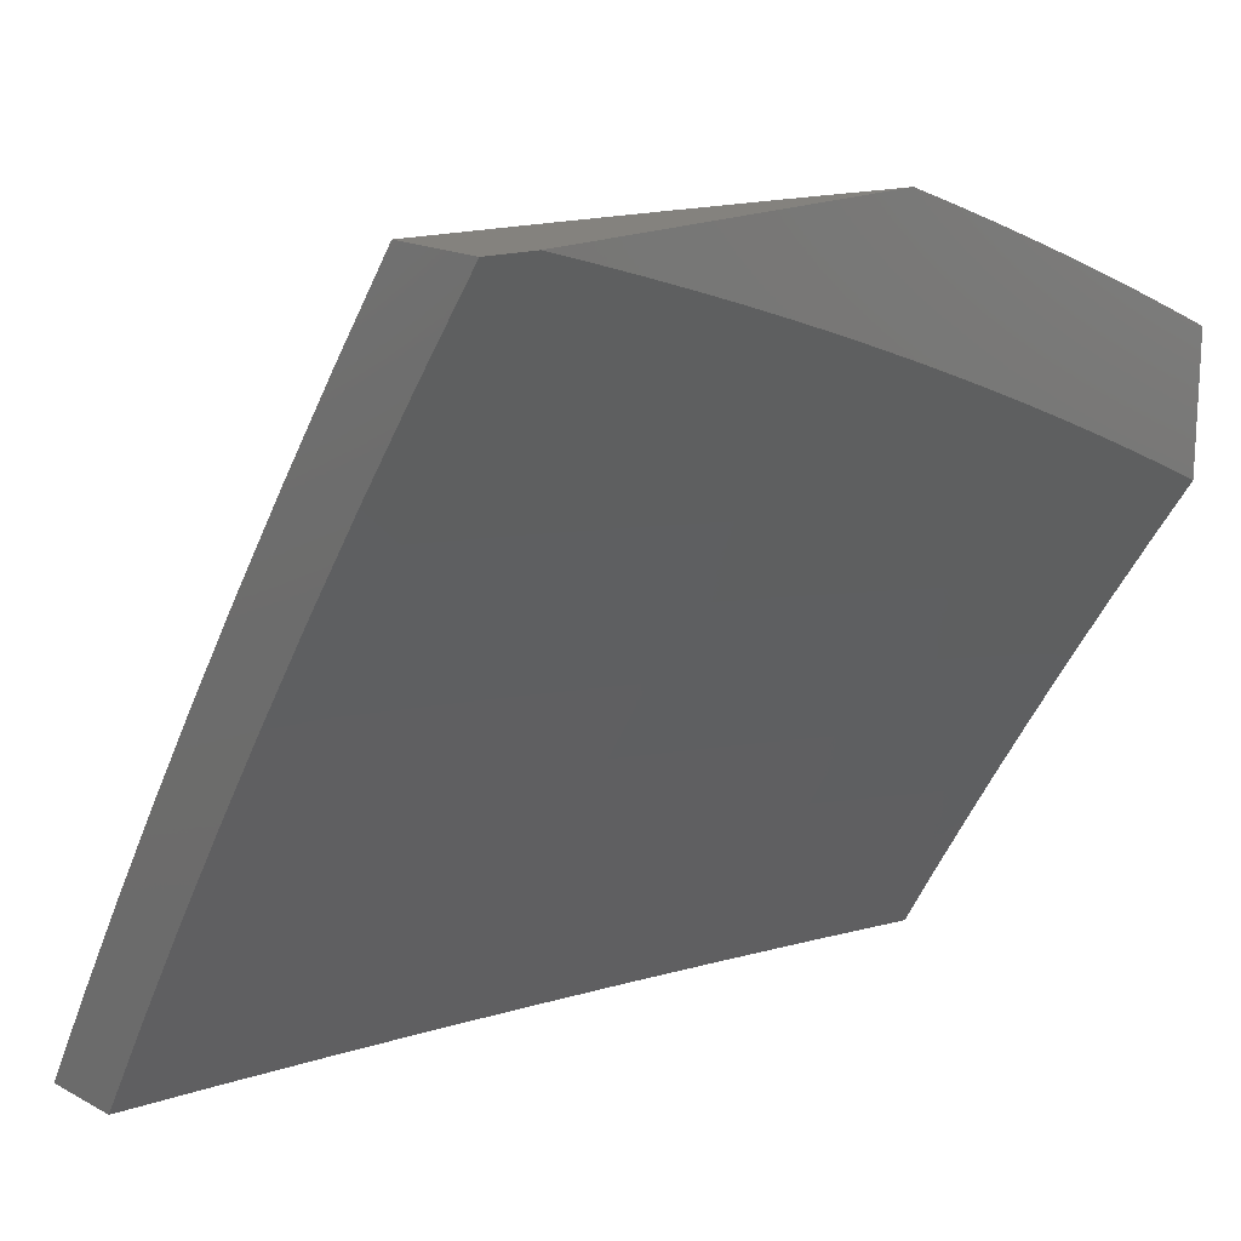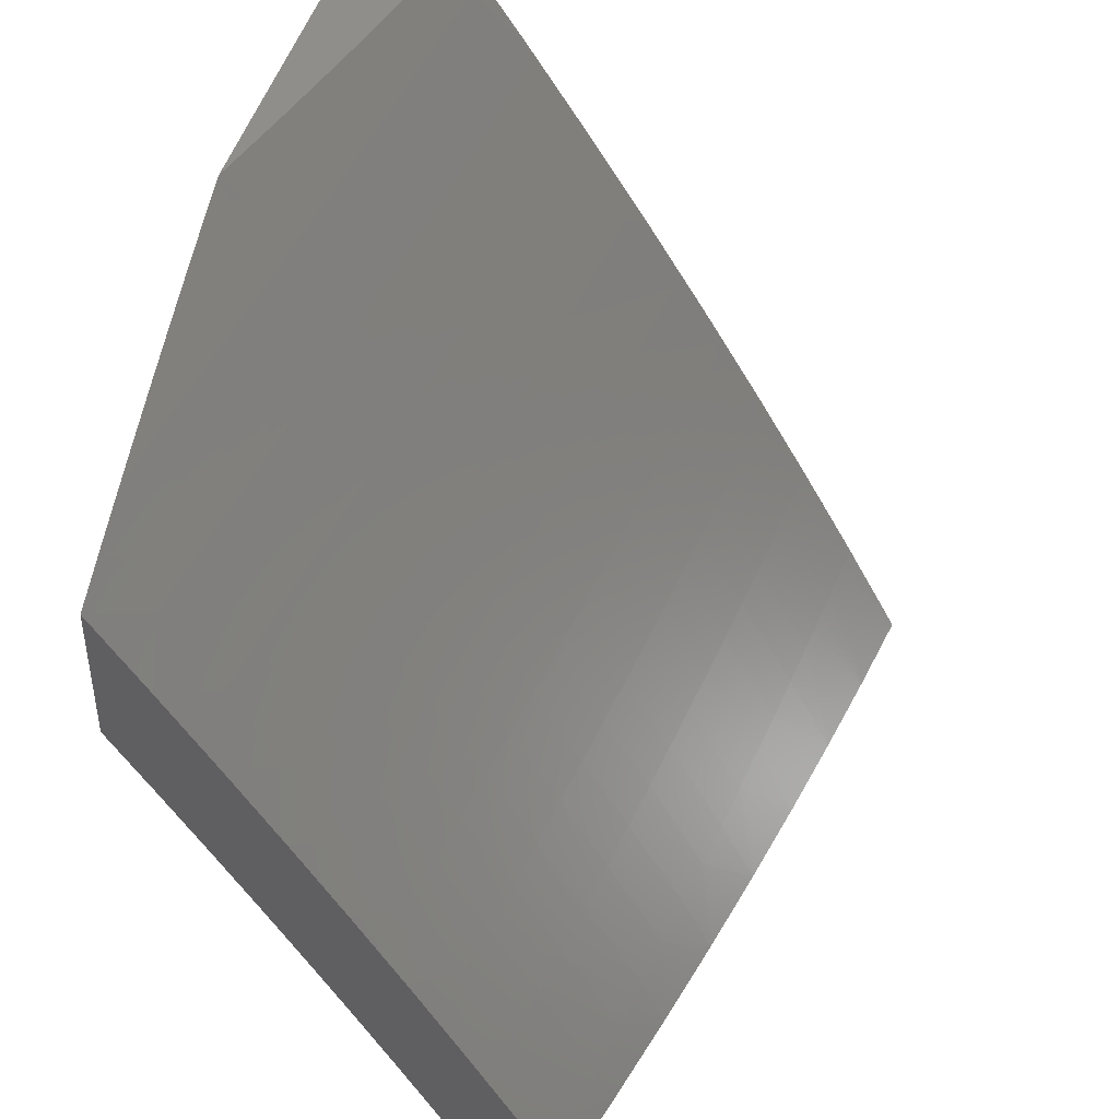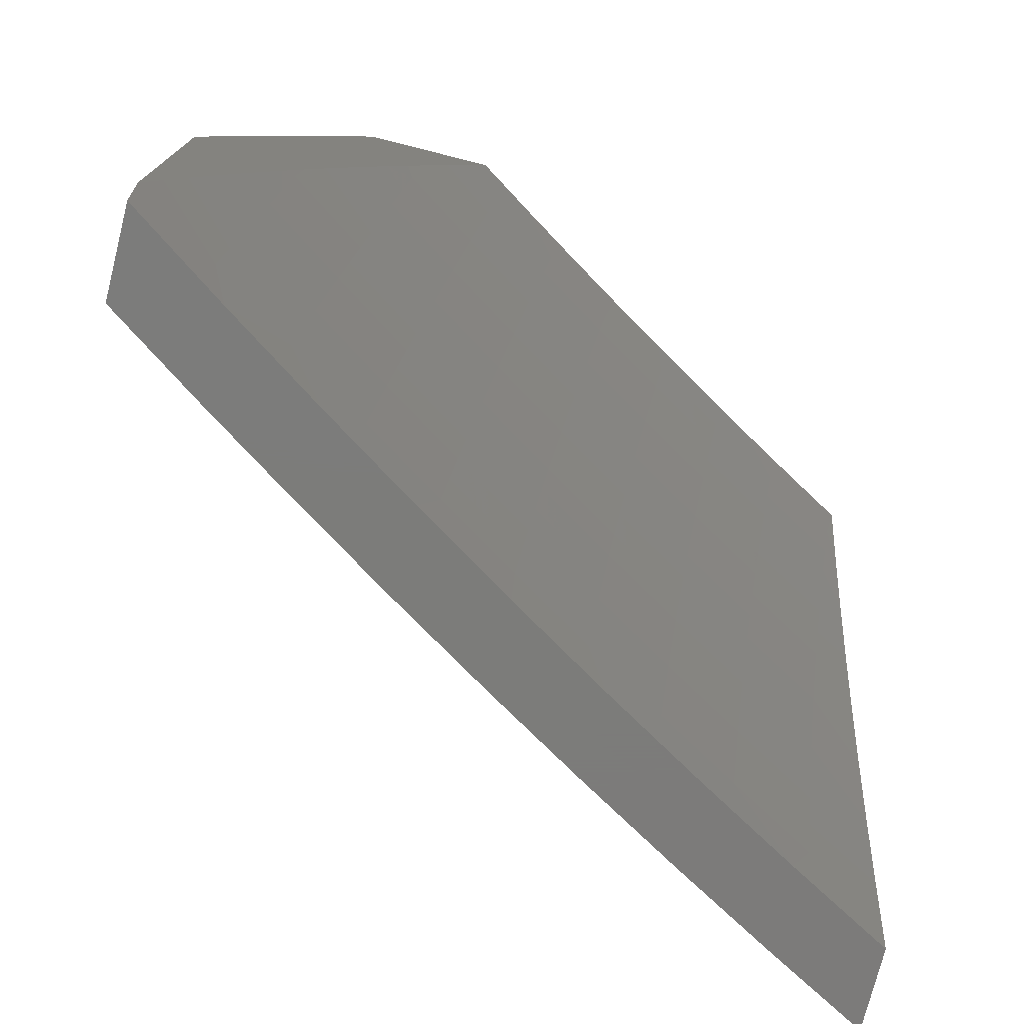
<metadata>
{"format":"stl","ext":"stl","renderer":"f3d","projection":"perspective","resolution":1024,"background":"white","views":[{"elev":17.6,"azim":-133.9,"up":"+Y"},{"elev":42.9,"azim":13.3,"up":"+Y"},{"elev":-75.2,"azim":-104.1,"up":"+Z"}]}
</metadata>
<code>
# stl→obj: 361 verts, 718 faces
v 9 6 2.056
v 9.012 6 2
v 9.066 5.902 2.062
v 9.095 5.879 2
v 9.132 5.805 2.062
v 9.177 5.756 2
v 9.196 5.706 2.062
v 9.257 5.633 2
v 9.26 5.608 2.062
v 9.335 5.509 2
v 9.322 5.508 2.062
v 9.383 5.408 2.062
v 9.373 5.403 2.125
v 9.433 5.302 2.125
v 9.423 5.297 2.187
v 9.482 5.196 2.187
v 9.471 5.19 2.249
v 9.531 5.085 2.249
v 9.52 5.079 2.312
v 9.577 5 2.252
v 9.549 5 2.378
v 9.411 5.383 2
v 9.443 5.308 2.062
v 9.492 5.202 2.125
v 9.541 5.09 2.187
v 9.486 5.256 2
v 9.502 5.207 2.062
v 9.552 5.096 2.125
v 9.604 5 2.126
v 9.558 5.129 2
v 9.561 5.101 2.062
v 9.63 5 2
v 9.518 5 2.503
v 9.497 5.067 2.437
v 9.509 5.073 2.374
v 9.46 5.184 2.312
v 9.413 5.291 2.249
v 9.363 5.397 2.187
v 9.312 5.502 2.125
v 9.487 5 2.628
v 9.474 5.054 2.562
v 9.486 5.061 2.499
v 9.438 5.172 2.437
v 9.449 5.178 2.374
v 9.391 5.279 2.374
v 9.402 5.285 2.312
v 9.343 5.385 2.312
v 9.353 5.391 2.249
v 9.292 5.491 2.249
v 9.303 5.497 2.187
v 9.24 5.596 2.187
v 9.25 5.602 2.125
v 9.187 5.7 2.125
v 9.454 5 2.752
v 9.448 5.041 2.687
v 9.461 5.048 2.624
v 9.414 5.159 2.562
v 9.426 5.166 2.499
v 9.368 5.266 2.499
v 9.38 5.272 2.437
v 9.32 5.372 2.437
v 9.332 5.379 2.374
v 9.271 5.478 2.374
v 9.282 5.484 2.312
v 9.22 5.583 2.312
v 9.23 5.59 2.249
v 9.167 5.688 2.249
v 9.177 5.694 2.187
v 9.113 5.792 2.187
v 9.122 5.799 2.125
v 9.057 5.896 2.125
v 9 5.981 2.117
v 9.419 5 2.876
v 9.422 5.027 2.812
v 9.435 5.034 2.75
v 9.389 5.145 2.687
v 9.402 5.152 2.624
v 9.344 5.252 2.624
v 9.356 5.259 2.562
v 9.297 5.359 2.562
v 9.309 5.365 2.499
v 9.248 5.465 2.499
v 9.26 5.471 2.437
v 9.198 5.57 2.437
v 9.209 5.577 2.374
v 9.146 5.675 2.374
v 9.157 5.682 2.312
v 9.092 5.78 2.312
v 9.103 5.786 2.249
v 9.037 5.883 2.249
v 9.047 5.89 2.187
v 9 5.942 2.237
v 9 5.962 2.177
v 9.382 5 3
v 9.394 5.012 2.937
v 9.408 5.02 2.875
v 9.363 5.131 2.812
v 9.376 5.138 2.75
v 9.319 5.238 2.75
v 9.331 5.245 2.687
v 9.272 5.344 2.687
v 9.285 5.352 2.624
v 9.224 5.45 2.624
v 9.236 5.458 2.562
v 9.175 5.556 2.562
v 9.187 5.563 2.499
v 9.124 5.661 2.499
v 9.135 5.668 2.437
v 9.071 5.766 2.437
v 9.082 5.773 2.374
v 9.016 5.87 2.374
v 9.027 5.877 2.312
v 9 5.9 2.357
v 9 5.921 2.297
v 9.337 5.08 3
v 9.336 5.116 2.937
v 9.349 5.124 2.875
v 9.292 5.223 2.875
v 9.305 5.23 2.812
v 9.246 5.329 2.812
v 9.259 5.337 2.75
v 9.199 5.436 2.75
v 9.212 5.443 2.687
v 9.15 5.541 2.687
v 9.163 5.549 2.624
v 9.1 5.647 2.624
v 9.112 5.654 2.562
v 9.048 5.751 2.562
v 9.059 5.759 2.499
v 9 5.833 2.535
v 9 5.856 2.476
v 9.291 5.16 3
v 9.278 5.215 2.937
v 9.233 5.322 2.875
v 9.186 5.428 2.812
v 9.138 5.534 2.75
v 9.088 5.639 2.687
v 9.036 5.744 2.624
v 9 5.81 2.594
v 9.244 5.24 3
v 9.219 5.314 2.937
v 9.173 5.42 2.875
v 9.125 5.526 2.812
v 9.075 5.631 2.75
v 9.024 5.736 2.687
v 9 5.786 2.653
v 9.197 5.319 3
v 9.159 5.412 2.937
v 9.112 5.518 2.875
v 9.062 5.623 2.812
v 9 5.737 2.769
v 9.011 5.728 2.75
v 9 5.762 2.711
v 9.149 5.398 3
v 9.1 5.476 3
v 9.098 5.51 2.937
v 9.05 5.554 3
v 9.036 5.607 2.937
v 9 5.632 3
v 9 5.659 2.943
v 9 5.685 2.885
v 9.049 5.615 2.875
v 9 5.711 2.827
v 9 5.878 2.417
v 9.005 5.863 2.437
v 9.663 5.129 2
v 9.658 5.126 2.031
v 9.733 5 2
v 9.654 5.124 2.062
v 9.708 5 2.126
v 9.649 5.121 2.093
v 9.644 5.118 2.125
v 9.577 5.248 2.093
v 9.572 5.246 2.125
v 9.517 5.351 2.093
v 9.513 5.348 2.125
v 9.452 5.449 2.125
v 9.447 5.446 2.156
v 9.386 5.547 2.156
v 9.381 5.544 2.187
v 9.319 5.644 2.187
v 9.308 5.637 2.249
v 9.245 5.737 2.249
v 9.234 5.73 2.312
v 9.17 5.829 2.312
v 9.159 5.822 2.374
v 9.093 5.92 2.374
v 9.082 5.913 2.437
v 9.033 6 2.394
v 9 6 2.524
v 9.591 5.256 2
v 9.586 5.254 2.031
v 9.582 5.251 2.062
v 9.527 5.356 2.031
v 9.517 5.383 2
v 9.467 5.457 2.031
v 9.442 5.508 2
v 9.405 5.558 2.031
v 9.365 5.633 2
v 9.342 5.658 2.031
v 9.286 5.756 2
v 9.279 5.758 2.031
v 9.213 5.857 2.031
v 9.209 5.854 2.062
v 9.143 5.952 2.062
v 9.138 5.949 2.093
v 9.095 6 2.132
v 9.133 5.946 2.125
v 9.129 5.943 2.156
v 9.2 5.848 2.125
v 9.195 5.845 2.156
v 9.265 5.749 2.125
v 9.26 5.746 2.156
v 9.328 5.65 2.125
v 9.323 5.647 2.156
v 9.391 5.549 2.125
v 9.205 5.879 2
v 9.147 5.955 2.031
v 9.123 6 2
v 9.124 5.94 2.187
v 9.065 6 2.263
v 9.114 5.934 2.249
v 9.104 5.927 2.312
v 9.18 5.835 2.249
v 9 5.977 2.584
v 9.06 5.898 2.562
v 9.071 5.906 2.499
v 9.148 5.815 2.437
v 9.224 5.724 2.374
v 9.298 5.631 2.312
v 9.371 5.538 2.249
v 9.442 5.443 2.187
v 9.508 5.345 2.156
v 9.567 5.243 2.156
v 9.639 5.116 2.156
v 9.048 5.891 2.624
v 9 5.953 2.644
v 9.036 5.883 2.687
v 9 5.929 2.704
v 9.024 5.875 2.75
v 9 5.904 2.764
v 9.011 5.867 2.812
v 9 5.879 2.823
v 9 5.853 2.882
v 9 5.827 2.941
v 9.064 5.762 2.875
v 9.077 5.77 2.812
v 9.089 5.778 2.75
v 9.102 5.786 2.687
v 9.114 5.793 2.624
v 9.126 5.801 2.562
v 9.137 5.808 2.499
v 9.051 5.753 2.937
v 9 5.8 3
v 9.065 5.702 3
v 9.115 5.656 2.937
v 9.129 5.604 3
v 9.177 5.558 2.937
v 9.192 5.505 3
v 9.239 5.46 2.937
v 9.253 5.405 3
v 9.299 5.361 2.937
v 9.314 5.305 3
v 9.359 5.261 2.937
v 9.373 5.204 3
v 9.417 5.161 2.937
v 9.432 5.102 3
v 9.488 5.036 2.937
v 9.489 5 3
v 9.525 5 2.876
v 9.559 5 2.752
v 9.515 5.05 2.812
v 9.501 5.043 2.875
v 9.43 5.169 2.875
v 9.372 5.269 2.875
v 9.592 5 2.628
v 9.541 5.064 2.687
v 9.528 5.057 2.75
v 9.457 5.183 2.75
v 9.444 5.176 2.812
v 9.399 5.284 2.75
v 9.386 5.276 2.812
v 9.326 5.376 2.812
v 9.313 5.369 2.875
v 9.252 5.468 2.875
v 9.623 5 2.503
v 9.566 5.077 2.562
v 9.554 5.071 2.624
v 9.483 5.197 2.624
v 9.47 5.19 2.687
v 9.424 5.298 2.624
v 9.412 5.291 2.687
v 9.352 5.391 2.687
v 9.339 5.384 2.75
v 9.279 5.483 2.75
v 9.266 5.475 2.812
v 9.204 5.574 2.812
v 9.191 5.566 2.875
v 9.128 5.664 2.875
v 9.653 5 2.378
v 9.59 5.09 2.437
v 9.578 5.084 2.499
v 9.507 5.21 2.499
v 9.495 5.204 2.562
v 9.448 5.312 2.499
v 9.436 5.305 2.562
v 9.376 5.405 2.562
v 9.364 5.398 2.624
v 9.304 5.498 2.624
v 9.291 5.491 2.687
v 9.229 5.59 2.687
v 9.217 5.582 2.75
v 9.154 5.68 2.75
v 9.141 5.672 2.812
v 9.681 5 2.252
v 9.612 5.102 2.312
v 9.601 5.096 2.374
v 9.53 5.223 2.374
v 9.518 5.217 2.437
v 9.471 5.324 2.374
v 9.46 5.318 2.437
v 9.4 5.419 2.437
v 9.388 5.412 2.499
v 9.327 5.512 2.499
v 9.316 5.505 2.562
v 9.253 5.604 2.562
v 9.242 5.597 2.624
v 9.178 5.695 2.624
v 9.166 5.688 2.687
v 9.634 5.113 2.187
v 9.623 5.107 2.249
v 9.551 5.235 2.249
v 9.541 5.229 2.312
v 9.492 5.336 2.249
v 9.482 5.33 2.312
v 9.422 5.431 2.312
v 9.411 5.425 2.374
v 9.35 5.525 2.374
v 9.339 5.519 2.437
v 9.276 5.618 2.437
v 9.265 5.611 2.499
v 9.202 5.71 2.499
v 9.19 5.703 2.562
v 9.562 5.24 2.187
v 9.522 5.353 2.062
v 9.462 5.454 2.062
v 9.401 5.555 2.062
v 9.338 5.655 2.062
v 9.274 5.755 2.062
v 9.503 5.342 2.187
v 9.457 5.452 2.093
v 9.432 5.437 2.249
v 9.396 5.552 2.093
v 9.333 5.652 2.093
v 9.269 5.752 2.093
v 9.204 5.851 2.093
v 9.36 5.531 2.312
v 9.287 5.625 2.374
v 9.255 5.743 2.187
v 9.19 5.842 2.187
v 9.213 5.717 2.437
f 1 2 3
f 3 2 4
f 3 4 5
f 5 4 6
f 5 6 7
f 7 6 8
f 7 8 9
f 9 8 10
f 9 10 11
f 11 10 12
f 11 12 13
f 13 12 14
f 13 14 15
f 15 14 16
f 15 16 17
f 17 16 18
f 17 18 19
f 19 18 20
f 19 20 21
f 10 22 12
f 12 22 23
f 12 23 14
f 14 23 24
f 14 24 16
f 16 24 25
f 16 25 18
f 18 25 20
f 22 26 23
f 23 26 27
f 23 27 24
f 24 27 28
f 24 28 25
f 25 28 29
f 25 29 20
f 26 30 27
f 27 30 31
f 27 31 28
f 28 31 29
f 30 32 31
f 31 32 29
f 33 34 21
f 21 34 35
f 21 35 19
f 19 35 36
f 19 36 17
f 17 36 37
f 17 37 15
f 15 37 38
f 15 38 13
f 13 38 39
f 13 39 11
f 11 39 9
f 40 41 33
f 33 41 42
f 33 42 34
f 34 42 43
f 34 43 44
f 44 43 45
f 44 45 46
f 46 45 47
f 46 47 48
f 48 47 49
f 48 49 50
f 50 49 51
f 50 51 52
f 52 51 53
f 52 53 7
f 7 53 5
f 54 55 40
f 40 55 56
f 40 56 41
f 41 56 57
f 41 57 58
f 58 57 59
f 58 59 60
f 60 59 61
f 60 61 62
f 62 61 63
f 62 63 64
f 64 63 65
f 64 65 66
f 66 65 67
f 66 67 68
f 68 67 69
f 68 69 70
f 70 69 71
f 70 71 3
f 3 71 72
f 3 72 1
f 73 74 54
f 54 74 75
f 54 75 55
f 55 75 76
f 55 76 77
f 77 76 78
f 77 78 79
f 79 78 80
f 79 80 81
f 81 80 82
f 81 82 83
f 83 82 84
f 83 84 85
f 85 84 86
f 85 86 87
f 87 86 88
f 87 88 89
f 89 88 90
f 89 90 91
f 91 90 92
f 91 92 93
f 94 95 73
f 73 95 96
f 73 96 74
f 74 96 97
f 74 97 98
f 98 97 99
f 98 99 100
f 100 99 101
f 100 101 102
f 102 101 103
f 102 103 104
f 104 103 105
f 104 105 106
f 106 105 107
f 106 107 108
f 108 107 109
f 108 109 110
f 110 109 111
f 110 111 112
f 112 111 113
f 112 113 114
f 94 115 95
f 95 115 116
f 95 116 117
f 117 116 118
f 117 118 119
f 119 118 120
f 119 120 121
f 121 120 122
f 121 122 123
f 123 122 124
f 123 124 125
f 125 124 126
f 125 126 127
f 127 126 128
f 127 128 129
f 129 128 130
f 129 130 131
f 115 132 116
f 116 132 133
f 116 133 118
f 118 133 134
f 118 134 120
f 120 134 135
f 120 135 122
f 122 135 136
f 122 136 124
f 124 136 137
f 124 137 126
f 126 137 138
f 126 138 128
f 128 138 139
f 128 139 130
f 132 140 133
f 133 140 141
f 133 141 134
f 134 141 142
f 134 142 135
f 135 142 143
f 135 143 136
f 136 143 144
f 136 144 137
f 137 144 145
f 137 145 138
f 138 145 146
f 138 146 139
f 140 147 141
f 141 147 148
f 141 148 142
f 142 148 149
f 142 149 143
f 143 149 150
f 143 150 144
f 144 150 151
f 144 151 152
f 152 151 153
f 152 153 145
f 145 153 146
f 147 154 148
f 148 154 155
f 148 155 156
f 156 155 157
f 156 157 158
f 158 157 159
f 158 159 160
f 160 161 158
f 158 161 162
f 158 162 156
f 156 162 149
f 156 149 148
f 161 163 162
f 162 163 150
f 162 150 149
f 163 151 150
f 164 165 131
f 131 165 109
f 131 109 129
f 129 109 107
f 129 107 127
f 127 107 105
f 127 105 125
f 125 105 103
f 125 103 123
f 123 103 101
f 123 101 121
f 121 101 99
f 121 99 119
f 119 99 97
f 119 97 117
f 117 97 96
f 117 96 95
f 165 164 111
f 111 164 113
f 112 114 90
f 90 114 92
f 91 93 71
f 71 93 72
f 89 91 69
f 69 91 71
f 110 112 88
f 88 112 90
f 109 165 111
f 3 5 70
f 70 5 53
f 70 53 68
f 68 53 51
f 68 51 66
f 66 51 49
f 66 49 64
f 64 49 47
f 64 47 62
f 62 47 45
f 62 45 60
f 60 45 43
f 60 43 58
f 58 43 42
f 58 42 41
f 87 89 67
f 67 89 69
f 108 110 86
f 86 110 88
f 144 152 145
f 85 87 65
f 65 87 67
f 106 108 84
f 84 108 86
f 7 9 52
f 52 9 39
f 52 39 50
f 50 39 38
f 50 38 48
f 48 38 37
f 48 37 46
f 46 37 36
f 46 36 44
f 44 36 35
f 44 35 34
f 83 85 63
f 63 85 65
f 104 106 82
f 82 106 84
f 83 63 61
f 83 61 81
f 81 61 59
f 81 59 79
f 79 59 57
f 79 57 77
f 77 57 56
f 77 56 55
f 104 82 80
f 104 80 102
f 102 80 78
f 102 78 100
f 100 78 76
f 100 76 98
f 98 76 75
f 98 75 74
f 166 167 168
f 168 167 169
f 168 169 170
f 170 169 171
f 170 171 172
f 172 171 173
f 172 173 174
f 174 173 175
f 174 175 176
f 176 175 177
f 176 177 178
f 178 177 179
f 178 179 180
f 180 179 181
f 180 181 182
f 182 181 183
f 182 183 184
f 184 183 185
f 184 185 186
f 186 185 187
f 186 187 188
f 188 187 189
f 188 189 190
f 166 191 167
f 167 191 192
f 167 192 169
f 169 192 193
f 169 193 171
f 171 193 173
f 192 191 194
f 194 191 195
f 194 195 196
f 196 195 197
f 196 197 198
f 198 197 199
f 198 199 200
f 200 199 201
f 200 201 202
f 202 201 203
f 202 203 204
f 204 203 205
f 204 205 206
f 206 205 207
f 206 207 208
f 208 207 209
f 208 209 210
f 210 209 211
f 210 211 212
f 212 211 213
f 212 213 214
f 214 213 215
f 214 215 216
f 216 215 179
f 216 179 177
f 201 217 203
f 203 217 218
f 203 218 205
f 205 218 219
f 205 219 207
f 217 219 218
f 209 207 220
f 220 207 221
f 220 221 222
f 222 221 223
f 222 223 224
f 224 223 185
f 224 185 183
f 221 189 223
f 223 189 187
f 223 187 185
f 225 226 190
f 190 226 227
f 190 227 188
f 188 227 228
f 188 228 186
f 186 228 229
f 186 229 184
f 184 229 230
f 184 230 182
f 182 230 231
f 182 231 180
f 180 231 232
f 180 232 178
f 178 232 233
f 178 233 176
f 176 233 234
f 176 234 174
f 174 234 235
f 174 235 172
f 172 235 170
f 226 225 236
f 236 225 237
f 236 237 238
f 238 237 239
f 238 239 240
f 240 239 241
f 240 241 242
f 242 241 243
f 242 243 244
f 245 246 244
f 244 246 247
f 244 247 242
f 242 247 248
f 242 248 240
f 240 248 249
f 240 249 238
f 238 249 250
f 238 250 236
f 236 250 251
f 236 251 226
f 226 251 252
f 226 252 227
f 227 252 228
f 246 245 253
f 253 245 254
f 253 254 255
f 253 255 256
f 256 255 257
f 256 257 258
f 258 257 259
f 258 259 260
f 260 259 261
f 260 261 262
f 262 261 263
f 262 263 264
f 264 263 265
f 264 265 266
f 266 265 267
f 266 267 268
f 268 267 269
f 268 269 270
f 271 272 270
f 270 272 273
f 270 273 268
f 268 273 274
f 268 274 266
f 266 274 275
f 266 275 264
f 264 275 262
f 276 277 271
f 271 277 278
f 271 278 272
f 272 278 279
f 272 279 280
f 280 279 281
f 280 281 282
f 282 281 283
f 282 283 284
f 284 283 285
f 284 285 260
f 260 285 258
f 286 287 276
f 276 287 288
f 276 288 277
f 277 288 289
f 277 289 290
f 290 289 291
f 290 291 292
f 292 291 293
f 292 293 294
f 294 293 295
f 294 295 296
f 296 295 297
f 296 297 298
f 298 297 299
f 298 299 256
f 256 299 253
f 300 301 286
f 286 301 302
f 286 302 287
f 287 302 303
f 287 303 304
f 304 303 305
f 304 305 306
f 306 305 307
f 306 307 308
f 308 307 309
f 308 309 310
f 310 309 311
f 310 311 312
f 312 311 313
f 312 313 314
f 314 313 247
f 314 247 246
f 315 316 300
f 300 316 317
f 300 317 301
f 301 317 318
f 301 318 319
f 319 318 320
f 319 320 321
f 321 320 322
f 321 322 323
f 323 322 324
f 323 324 325
f 325 324 326
f 325 326 327
f 327 326 328
f 327 328 329
f 329 328 249
f 329 249 248
f 170 330 315
f 315 330 331
f 315 331 316
f 316 331 332
f 316 332 333
f 333 332 334
f 333 334 335
f 335 334 336
f 335 336 337
f 337 336 338
f 337 338 339
f 339 338 340
f 339 340 341
f 341 340 342
f 341 342 343
f 343 342 251
f 343 251 250
f 330 170 235
f 235 234 330
f 330 234 344
f 330 344 331
f 331 344 332
f 318 317 333
f 333 317 316
f 303 302 319
f 319 302 301
f 289 288 304
f 304 288 287
f 279 278 290
f 290 278 277
f 274 273 280
f 280 273 272
f 193 192 194
f 173 193 345
f 345 193 194
f 345 194 346
f 346 194 196
f 346 196 347
f 347 196 198
f 347 198 348
f 348 198 200
f 348 200 349
f 349 200 202
f 349 202 204
f 234 233 344
f 344 233 350
f 344 350 332
f 332 350 334
f 320 318 335
f 335 318 333
f 305 303 321
f 321 303 319
f 291 289 306
f 306 289 304
f 281 279 292
f 292 279 290
f 275 274 282
f 282 274 280
f 173 345 175
f 175 345 351
f 175 351 177
f 177 351 216
f 351 345 346
f 233 232 350
f 350 232 352
f 350 352 334
f 334 352 336
f 322 320 337
f 337 320 335
f 307 305 323
f 323 305 321
f 293 291 308
f 308 291 306
f 283 281 294
f 294 281 292
f 262 275 284
f 284 275 282
f 351 346 353
f 353 346 347
f 353 347 354
f 354 347 348
f 354 348 355
f 355 348 349
f 355 349 356
f 356 349 204
f 356 204 206
f 232 231 352
f 352 231 357
f 352 357 336
f 336 357 338
f 324 322 339
f 339 322 337
f 309 307 325
f 325 307 323
f 295 293 310
f 310 293 308
f 285 283 296
f 296 283 294
f 260 262 284
f 214 216 353
f 353 216 351
f 214 353 354
f 181 179 215
f 231 230 357
f 357 230 358
f 357 358 338
f 338 358 340
f 326 324 341
f 341 324 339
f 311 309 327
f 327 309 325
f 297 295 312
f 312 295 310
f 258 285 298
f 298 285 296
f 212 214 354
f 212 354 355
f 181 215 359
f 359 215 213
f 359 213 360
f 360 213 211
f 360 211 220
f 220 211 209
f 230 229 358
f 358 229 361
f 358 361 340
f 340 361 342
f 328 326 343
f 343 326 341
f 313 311 329
f 329 311 327
f 299 297 314
f 314 297 312
f 256 258 298
f 210 212 355
f 210 355 356
f 224 183 359
f 359 183 181
f 224 359 360
f 229 228 361
f 361 228 252
f 361 252 342
f 342 252 251
f 249 328 250
f 250 328 343
f 247 313 248
f 248 313 329
f 253 299 246
f 246 299 314
f 210 356 208
f 208 356 206
f 224 360 222
f 222 360 220
f 254 159 255
f 255 159 157
f 255 157 257
f 257 157 155
f 257 155 259
f 259 155 154
f 259 154 261
f 261 154 147
f 261 147 140
f 261 140 263
f 263 140 132
f 263 132 265
f 265 132 115
f 265 115 267
f 267 115 94
f 267 94 269
f 94 73 269
f 269 73 54
f 269 54 270
f 270 54 40
f 270 40 271
f 271 40 33
f 271 33 276
f 276 33 21
f 276 21 286
f 286 21 20
f 286 20 300
f 300 20 29
f 300 29 315
f 315 29 32
f 315 32 170
f 170 32 168
f 168 32 166
f 166 32 30
f 166 30 191
f 191 30 26
f 191 26 195
f 195 26 22
f 195 22 197
f 197 22 10
f 197 10 199
f 199 10 8
f 199 8 201
f 201 8 6
f 201 6 217
f 217 6 4
f 217 4 219
f 219 4 2
f 1 72 190
f 190 72 93
f 190 93 92
f 92 114 190
f 190 114 113
f 190 113 225
f 225 113 164
f 225 164 237
f 237 164 131
f 237 131 239
f 239 131 130
f 239 130 241
f 241 130 139
f 241 139 243
f 243 139 146
f 243 146 244
f 244 146 153
f 244 153 245
f 245 153 151
f 245 151 254
f 254 151 163
f 254 163 161
f 161 160 254
f 254 160 159
f 1 221 2
f 2 221 207
f 2 207 219
f 190 189 1
f 1 189 221

</code>
